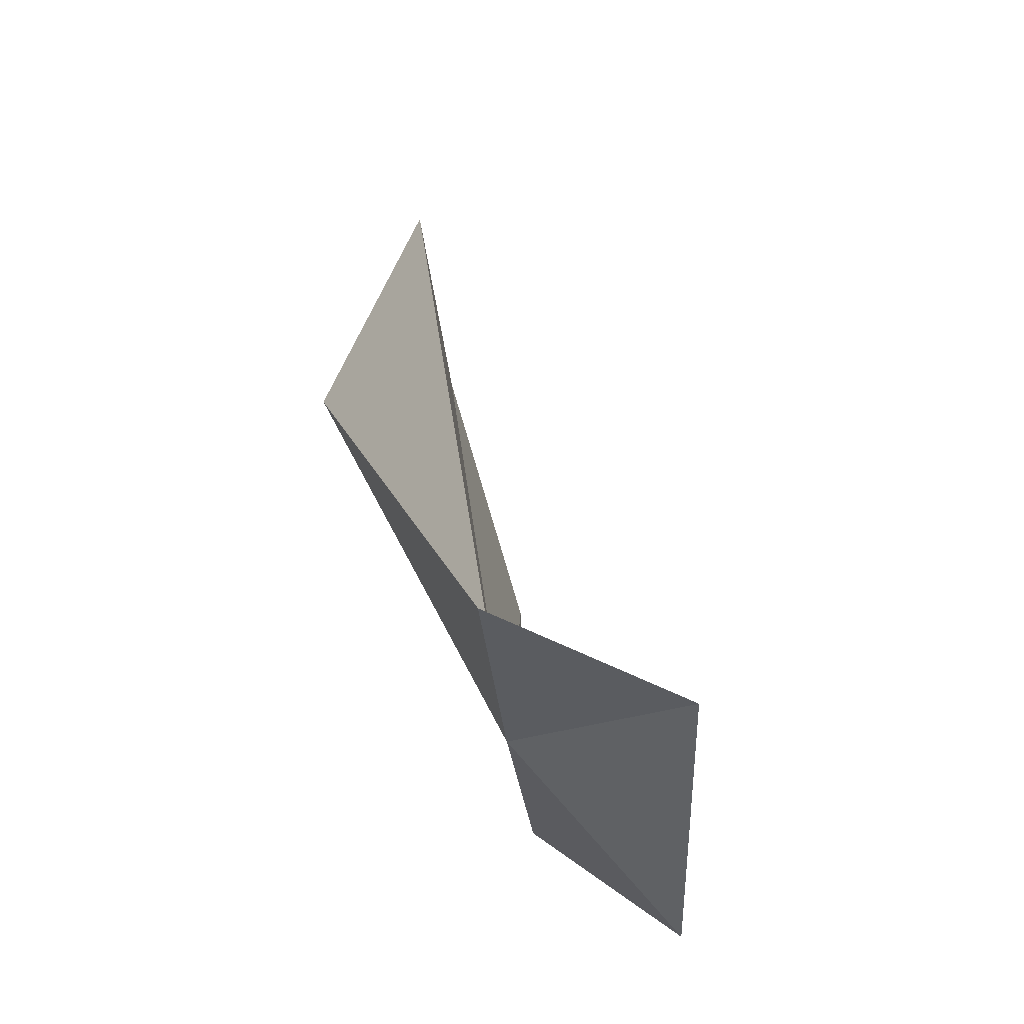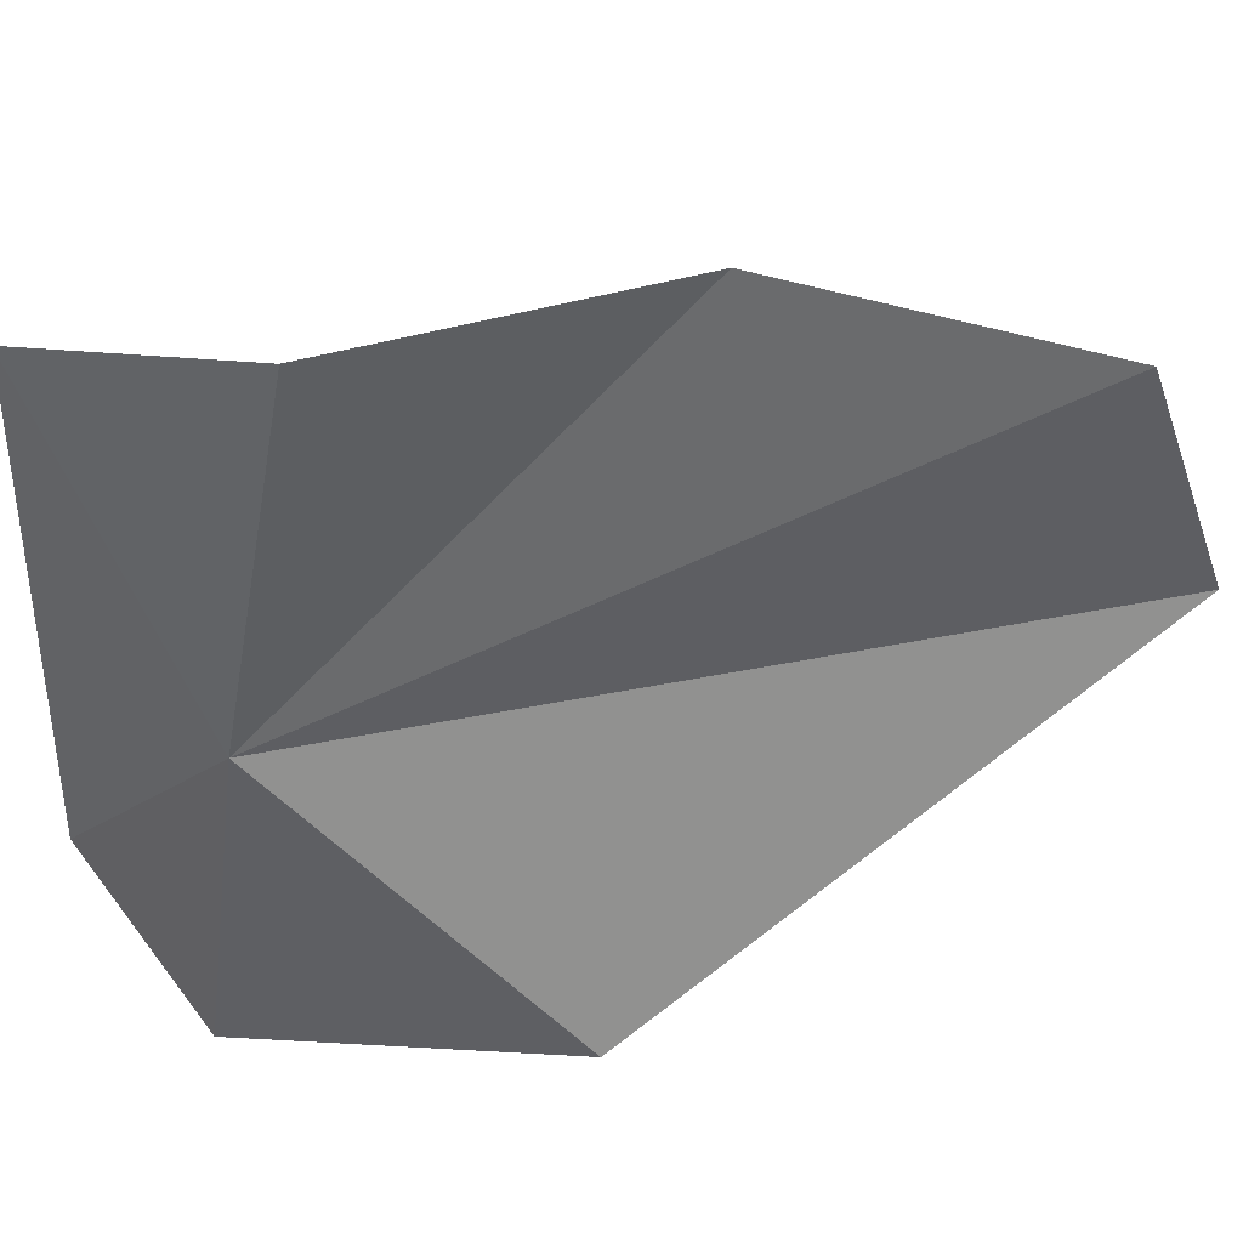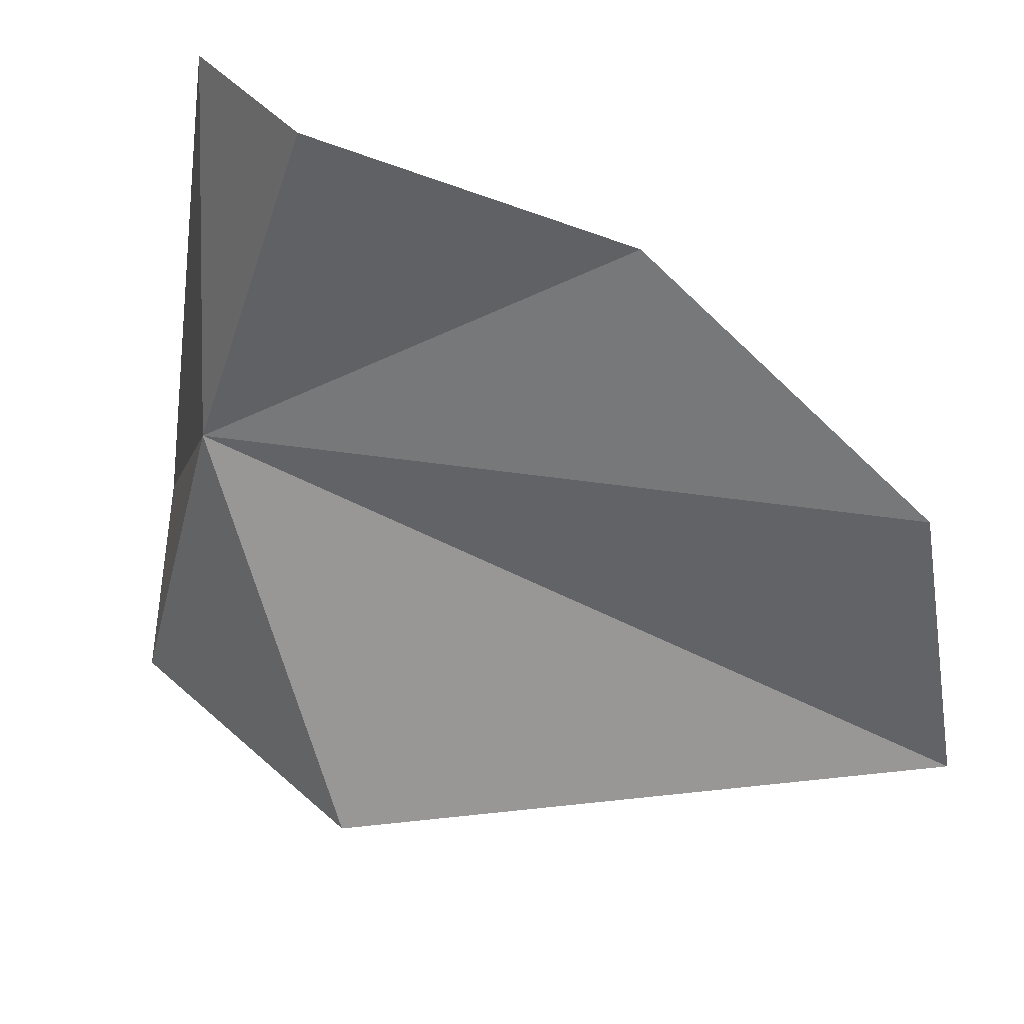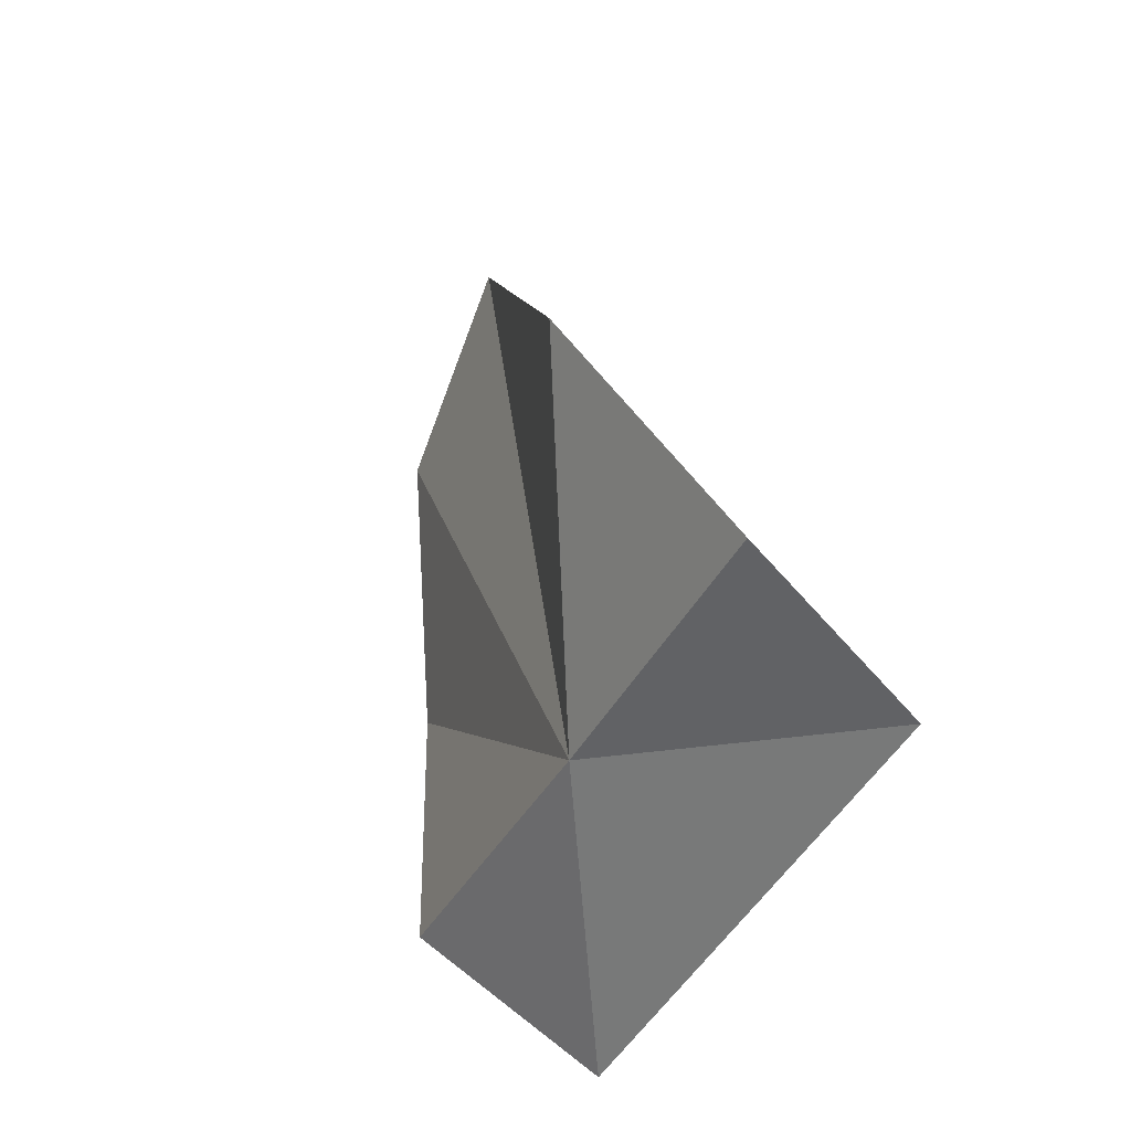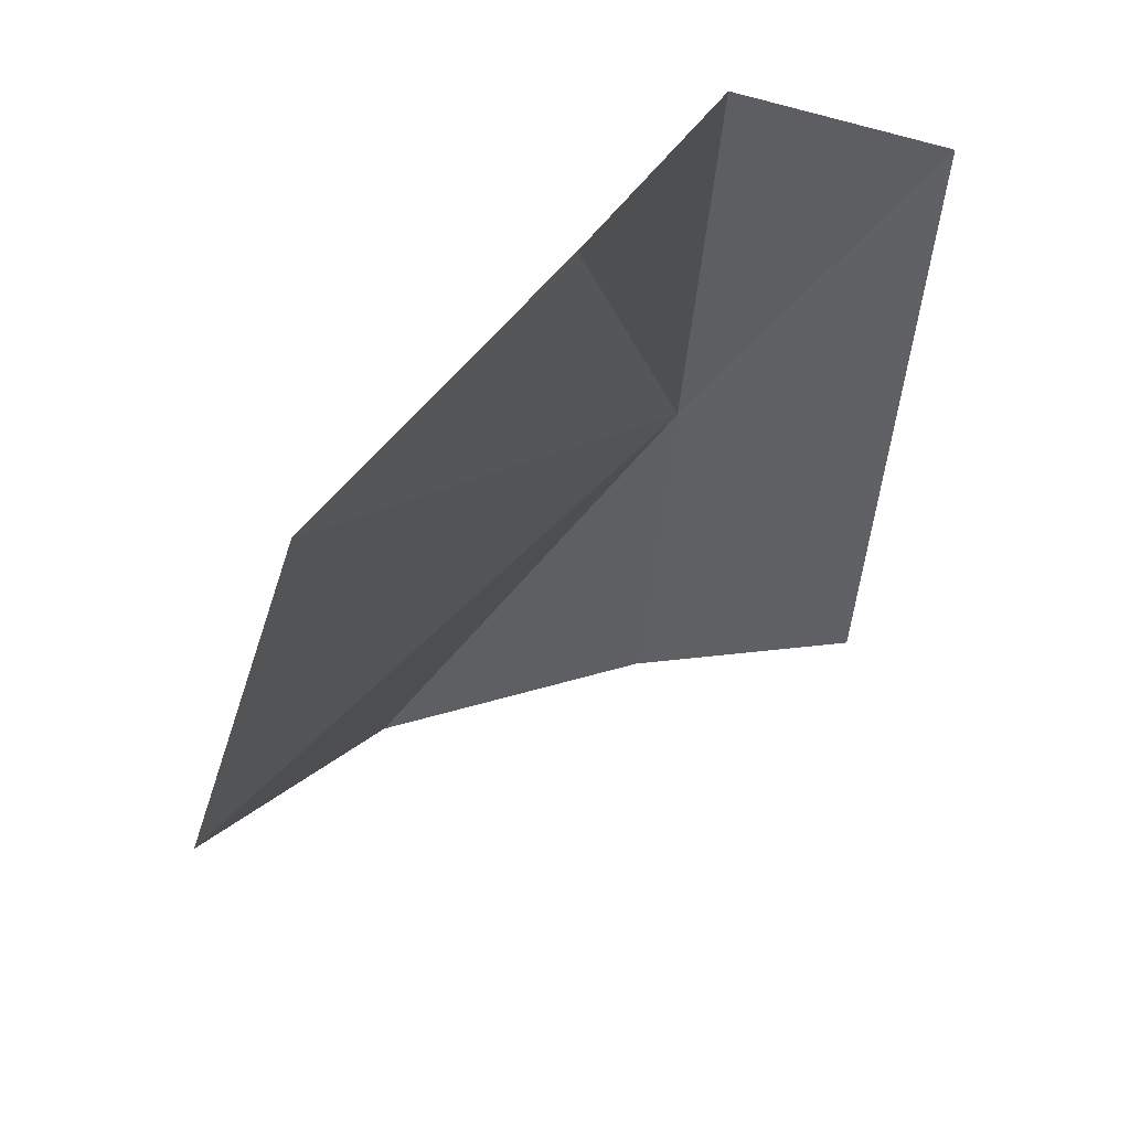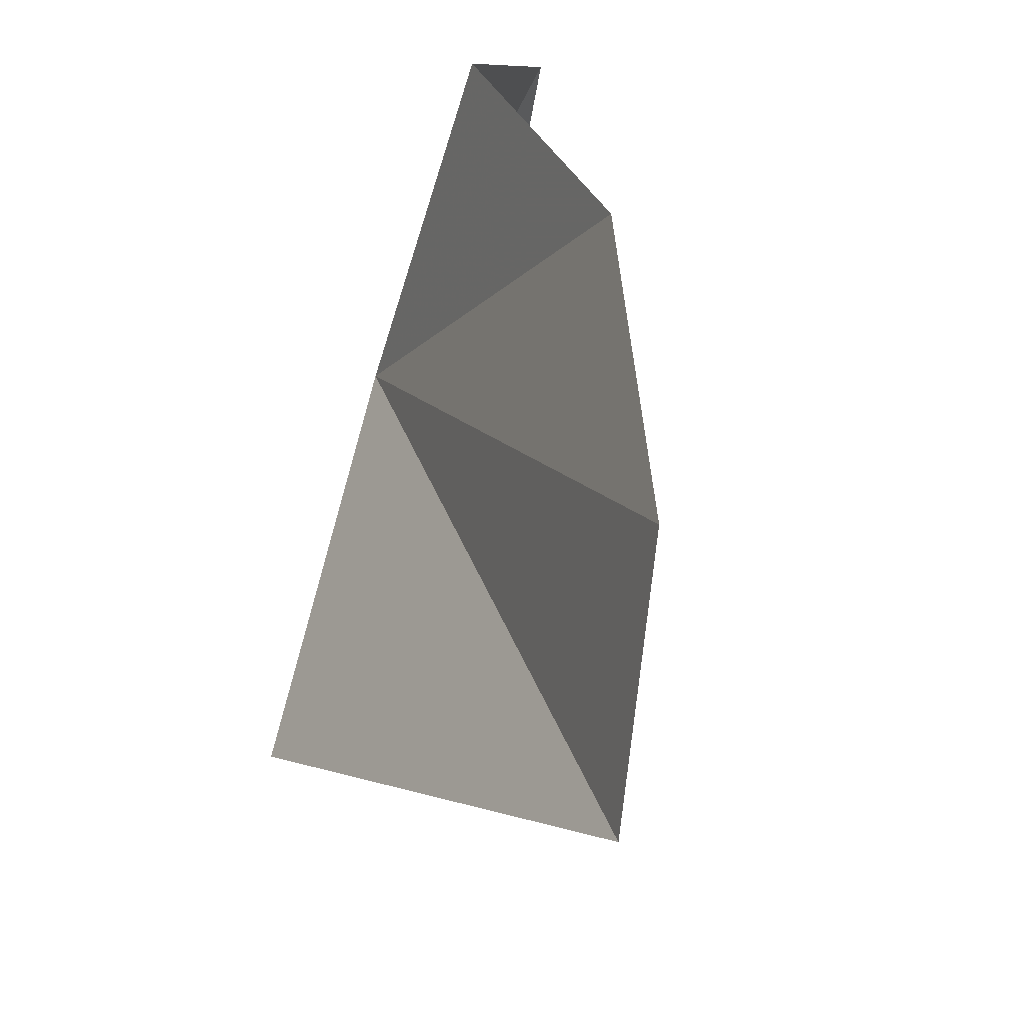
<metadata>
{"format":"obj","ext":"obj","renderer":"f3d","projection":"perspective","resolution":1024,"background":"white","views":[{"elev":-37.5,"azim":-5.9,"up":"+Z"},{"elev":58.4,"azim":-109.3,"up":"+Y"},{"elev":51.8,"azim":-69.1,"up":"+Y"},{"elev":-52.2,"azim":-35.4,"up":"+Z"},{"elev":31.4,"azim":20.8,"up":"+Y"},{"elev":32.8,"azim":-25.1,"up":"+Y"}]}
</metadata>
<code>
v 12.1 53.34 -19
v 12.87 54.26 -19.28
v 12.59 52.3 -19.46
v 12.34 54.6 -18.67
v 12.28 54.56 -17.59
v 11.89 52.19 -19.23
v 11.37 52.42 -18.24
v 11.72 53.35 -16.37
v 11.93 54.18 -16.59
f 1 3 2
f 1 2 4
f 1 4 5
f 1 6 3
f 1 7 6
f 1 9 8
f 1 5 9
f 1 8 7

</code>
